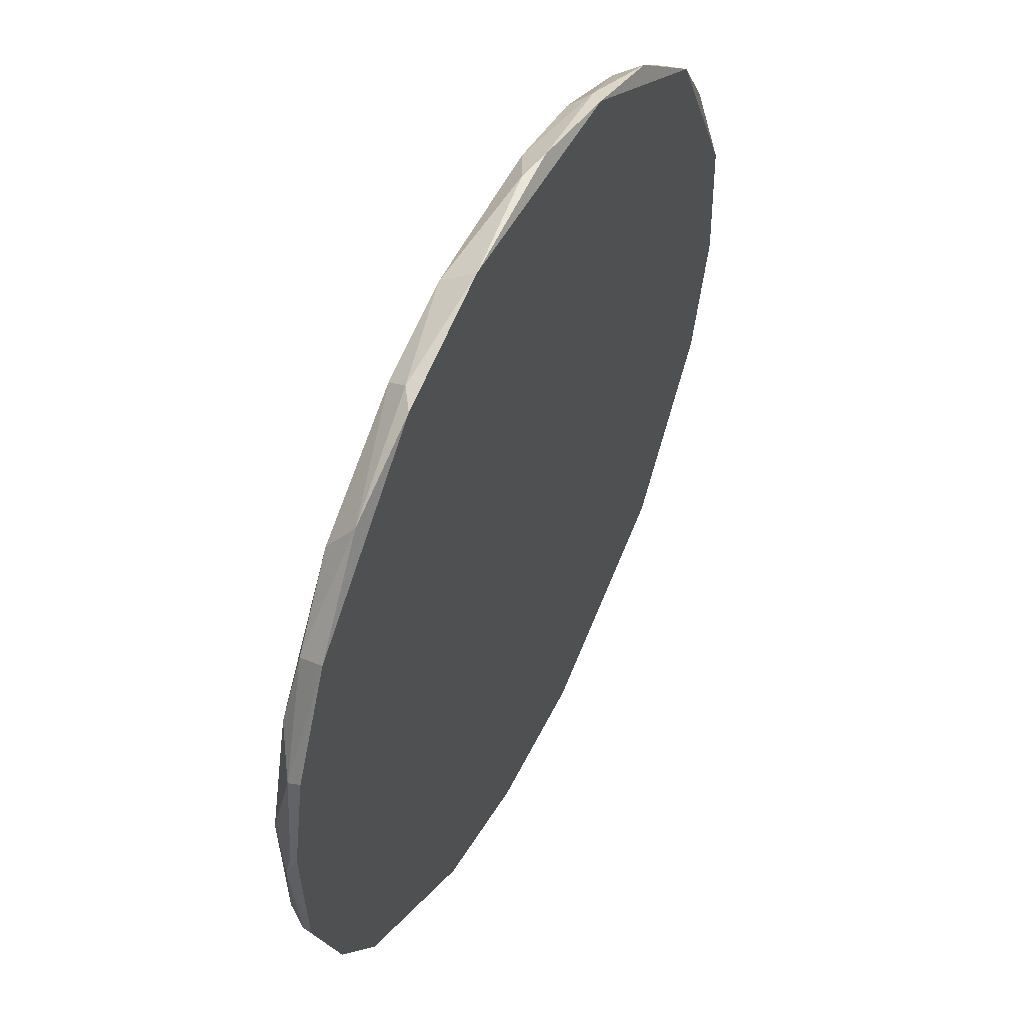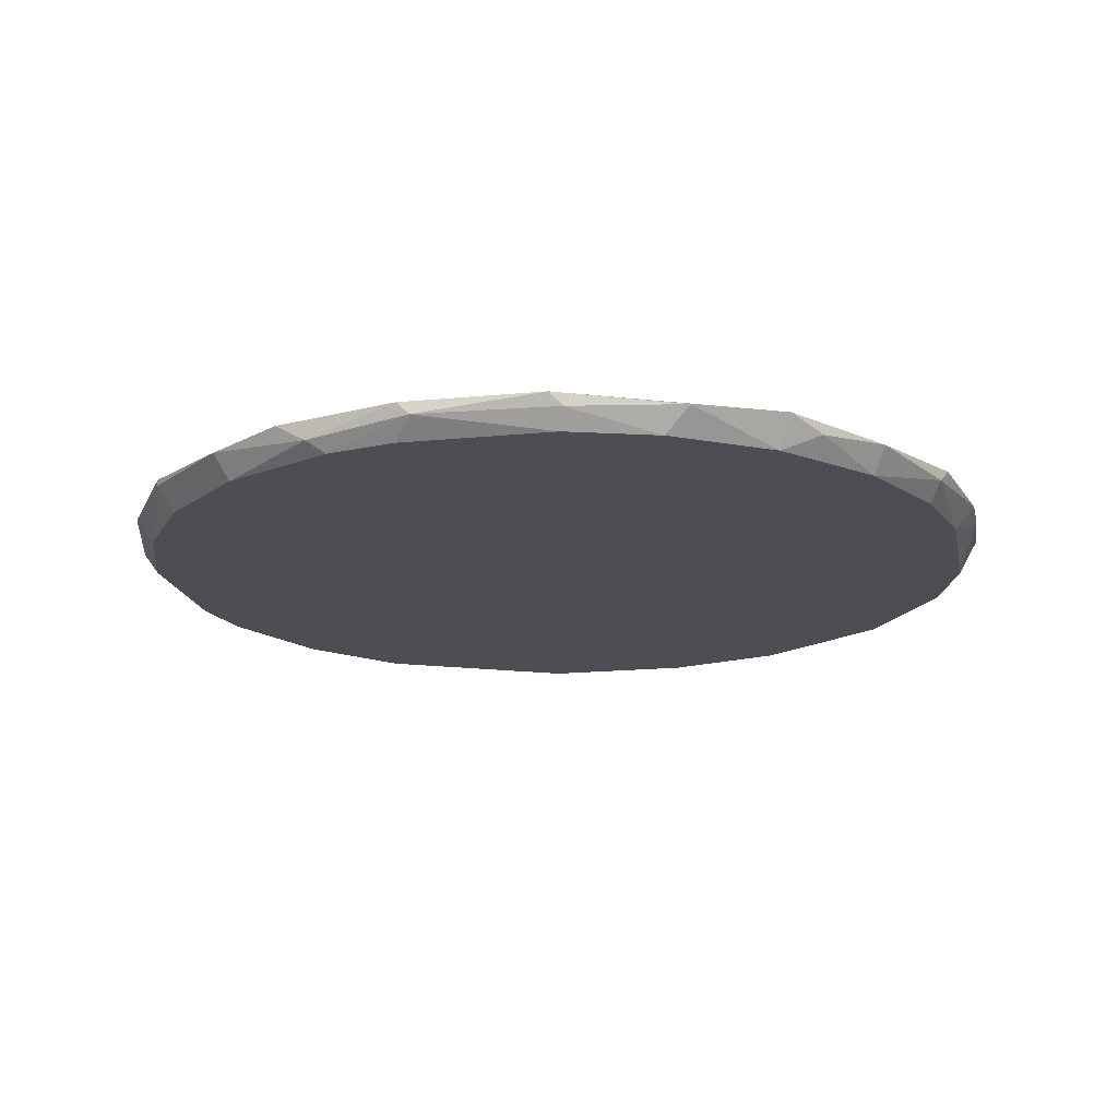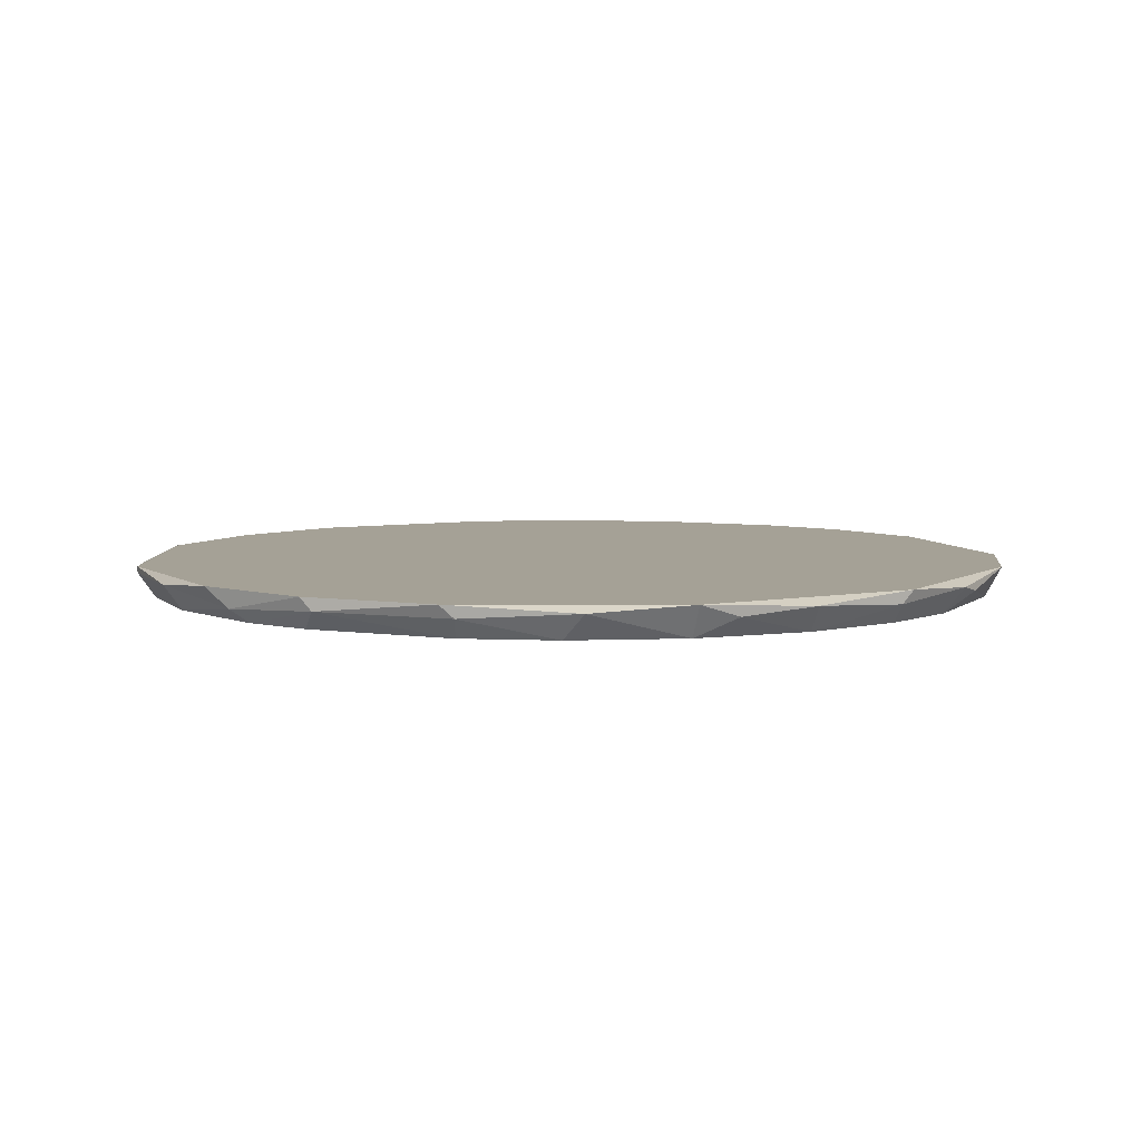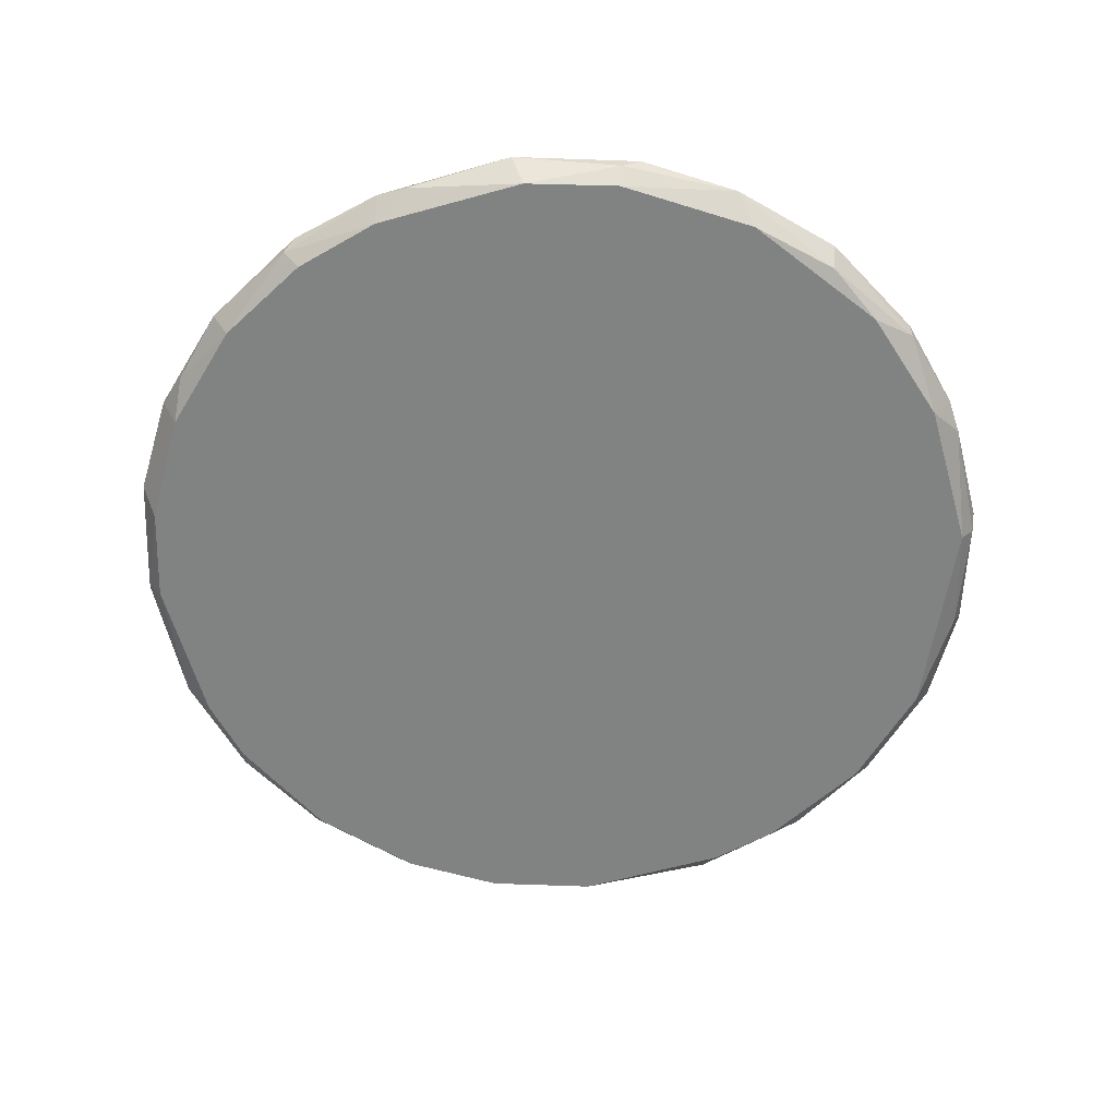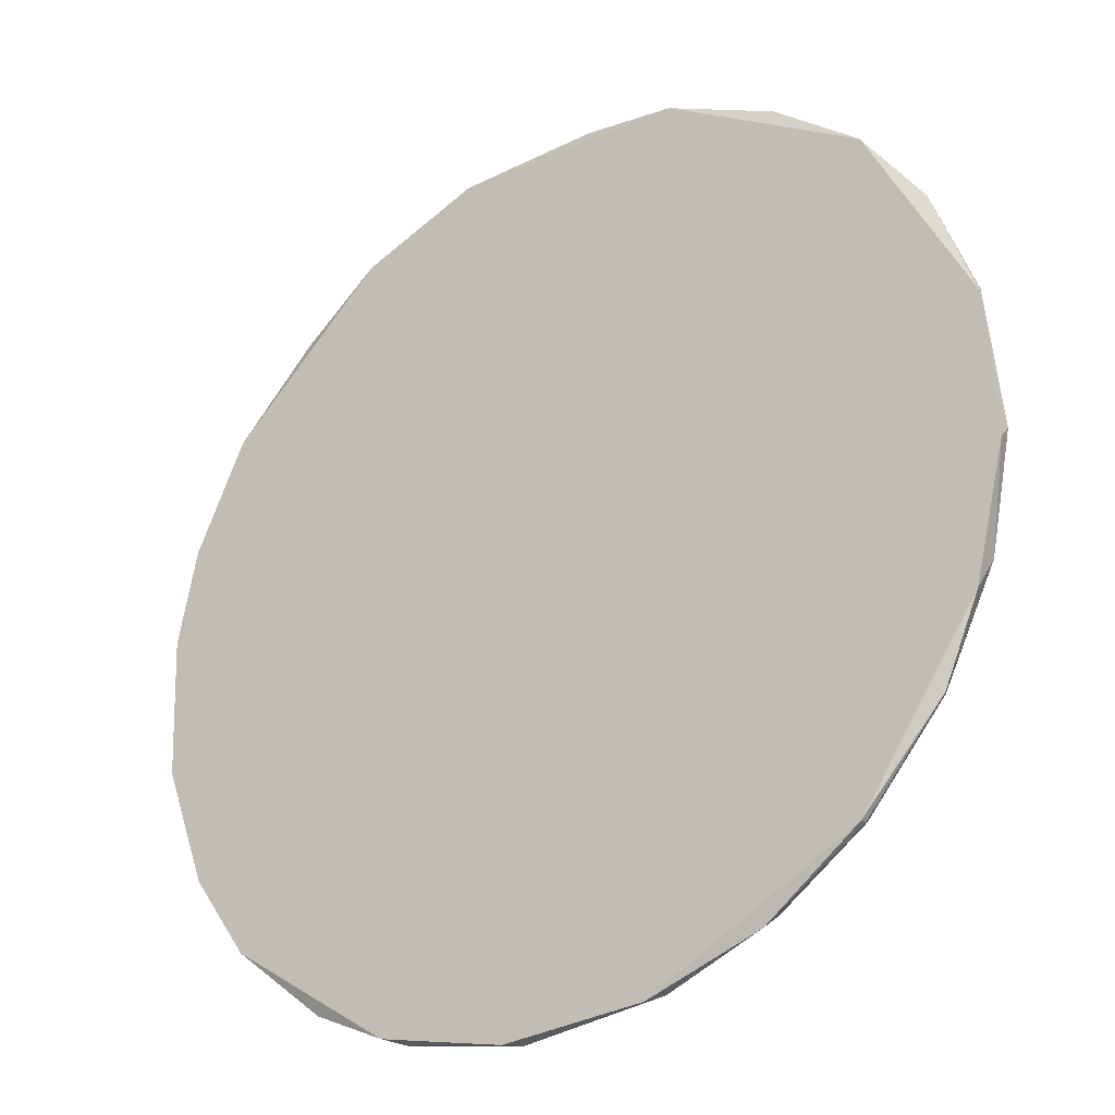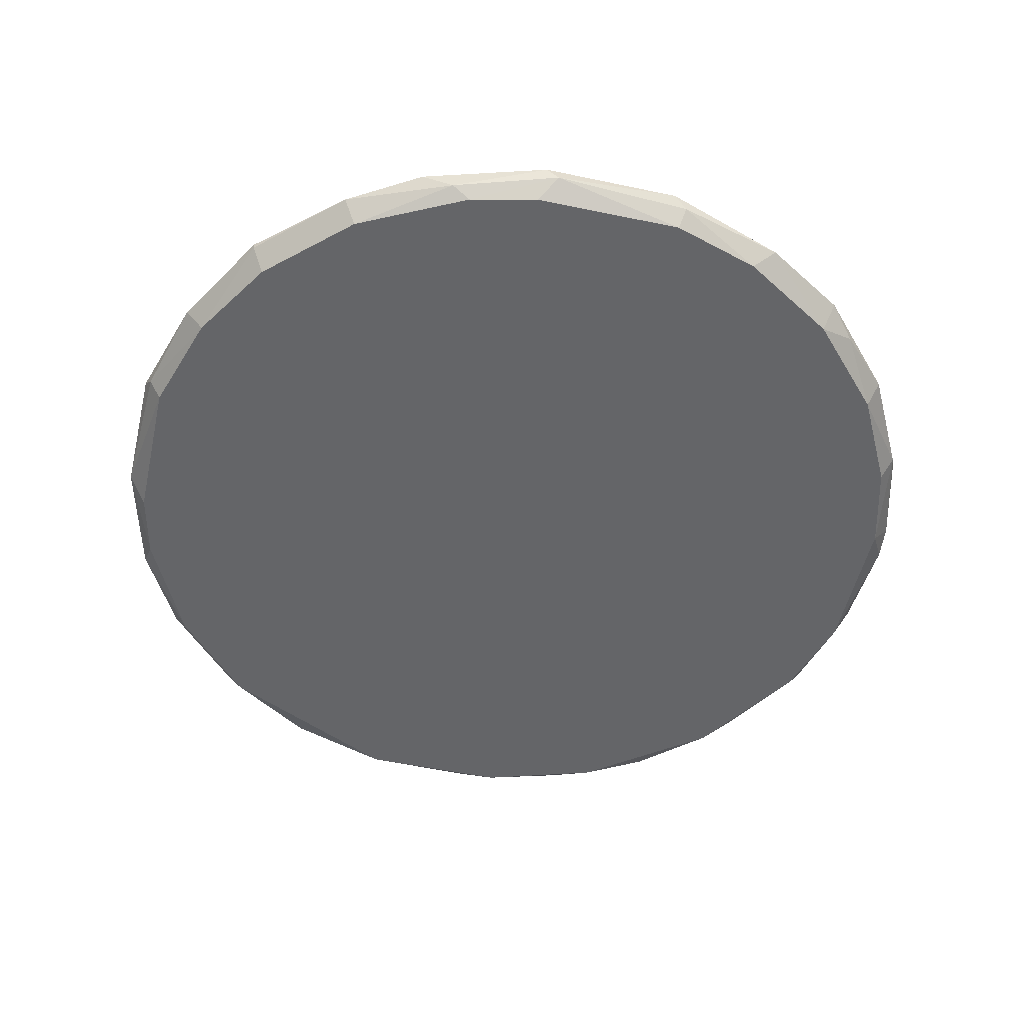
<metadata>
{"format":"obj","ext":"obj","renderer":"f3d","projection":"perspective","resolution":1024,"background":"white","views":[{"elev":52.8,"azim":116.3,"up":"+Z"},{"elev":-17.4,"azim":-76.5,"up":"+Y"},{"elev":6.0,"azim":-62.9,"up":"+Y"},{"elev":-60.6,"azim":18.2,"up":"+Y"},{"elev":-29.5,"azim":-143.9,"up":"+Z"},{"elev":-51.6,"azim":-100.4,"up":"+Y"}]}
</metadata>
<code>
v -0.599 -0.2879 -0.03347
v 0.5921 -0.2879 0.08546
v 0.5921 -0.2964 0.08546
v -0.06294 -0.2964 0.6216
v -0.1395 -0.3304 -0.5355
v -0.1906 -0.3304 0.5705
v 0.5239 -0.3304 0.2556
v 0.2261 -0.2879 -0.527
v 0.4304 -0.3304 -0.3568
v -0.5735 -0.3304 -0.04198
v -0.4543 -0.2879 0.4257
v -0.4034 -0.2879 -0.4249
v 0.2858 -0.2879 0.5534
v 0.2516 -0.3304 0.545
v -0.5224 -0.3304 0.2811
v 0.5239 -0.2879 -0.2632
v -0.4884 -0.3304 -0.2887
v 0.5579 -0.3304 -0.1101
v -0.131 -0.2879 -0.5611
v 0.1581 -0.3304 -0.527
v 0.4984 -0.2879 0.3577
v -0.1906 -0.2879 0.596
v -0.5905 -0.2879 0.1534
v -0.3183 -0.3304 0.5109
v 0.4048 -0.3304 0.4343
v -0.5565 -0.2879 -0.2036
v -0.2757 -0.3304 -0.4845
v 0.1326 -0.3304 0.5875
v 0.3282 -0.2964 -0.4758
v 0.03896 -0.3049 -0.5696
v 0.1241 -0.2879 0.613
v 0.5834 -0.2879 -0.1014
v 0.5664 -0.3304 0.09386
v -0.565 -0.3304 0.1621
v -0.3353 -0.2964 0.5279
v 0.4474 -0.2879 -0.3738
v -0.4373 -0.3304 0.4088
v -0.5309 -0.2964 0.3152
v 0.3963 -0.2964 0.4768
v -0.2757 -0.2964 -0.5099
v 0.5664 -0.3049 0.2046
v -0.565 -0.3134 -0.161
v 0.3112 -0.3304 -0.4589
v -0.3864 -0.3304 -0.4078
v -0.5054 -0.2964 -0.3057
v 0.5155 -0.3219 -0.2461
v -0.599 -0.3049 -0.01633
v -0.07157 -0.3304 0.596
v 0.05598 -0.2879 -0.5696
v 0.2007 -0.3049 -0.5355
v 0.4899 -0.3219 0.3407
v -0.2076 -0.3049 0.5875
v 0.5921 -0.3049 0.0429
v -0.0205 -0.3049 0.6216
v 0.06449 -0.3304 -0.544
v 0.2602 -0.3049 0.5619
v 0.5749 -0.3049 -0.1186
v 0.5664 -0.2879 0.2131
v -0.582 -0.3049 0.1705
v 0.4474 -0.2964 -0.3738
v -0.4034 -0.2964 -0.4249
v -0.5565 -0.3304 -0.1356
v -0.1481 -0.3049 -0.5525
v -0.4118 -0.3049 0.4597
f 37 24 64
f 6 5 7
f 1 2 8
f 7 5 9
f 5 6 10
f 2 1 11
f 1 8 12
f 2 11 13
f 6 7 14
f 10 6 15
f 8 2 16
f 5 10 17
f 7 9 18
f 12 8 19
f 9 5 20
f 2 13 21
f 13 11 22
f 11 1 23
f 15 6 24
f 14 7 25
f 1 12 26
f 5 17 27
f 6 14 28
f 22 4 31
f 13 22 31
f 16 2 32
f 7 18 33
f 10 15 34
f 22 11 35
f 8 16 36
f 29 8 36
f 15 24 37
f 11 23 38
f 37 11 38
f 15 37 38
f 21 13 39
f 14 25 39
f 12 19 40
f 33 3 41
f 7 33 41
f 1 26 42
f 9 20 43
f 27 17 44
f 26 12 45
f 17 42 45
f 42 26 45
f 44 17 45
f 18 9 46
f 23 1 47
f 10 34 47
f 1 42 47
f 6 28 48
f 19 8 49
f 30 19 49
f 30 49 50
f 8 29 50
f 20 30 50
f 43 20 50
f 29 43 50
f 49 8 50
f 25 7 51
f 21 39 51
f 39 25 51
f 41 21 51
f 7 41 51
f 4 22 52
f 24 6 52
f 22 35 52
f 35 24 52
f 48 4 52
f 6 48 52
f 2 3 53
f 32 2 53
f 3 33 53
f 33 18 53
f 31 4 54
f 28 31 54
f 4 48 54
f 48 28 54
f 20 5 55
f 5 30 55
f 30 20 55
f 28 14 56
f 13 31 56
f 31 28 56
f 39 13 56
f 14 39 56
f 16 32 57
f 18 46 57
f 46 16 57
f 32 53 57
f 53 18 57
f 3 2 58
f 2 21 58
f 41 3 58
f 21 41 58
f 34 15 59
f 38 23 59
f 15 38 59
f 23 47 59
f 47 34 59
f 36 16 60
f 29 36 60
f 9 43 60
f 43 29 60
f 46 9 60
f 16 46 60
f 12 40 61
f 40 27 61
f 27 44 61
f 45 12 61
f 44 45 61
f 17 10 62
f 42 17 62
f 10 47 62
f 47 42 62
f 5 27 63
f 30 5 63
f 19 30 63
f 40 19 63
f 27 40 63
f 35 11 64
f 24 35 64
f 11 37 64

</code>
